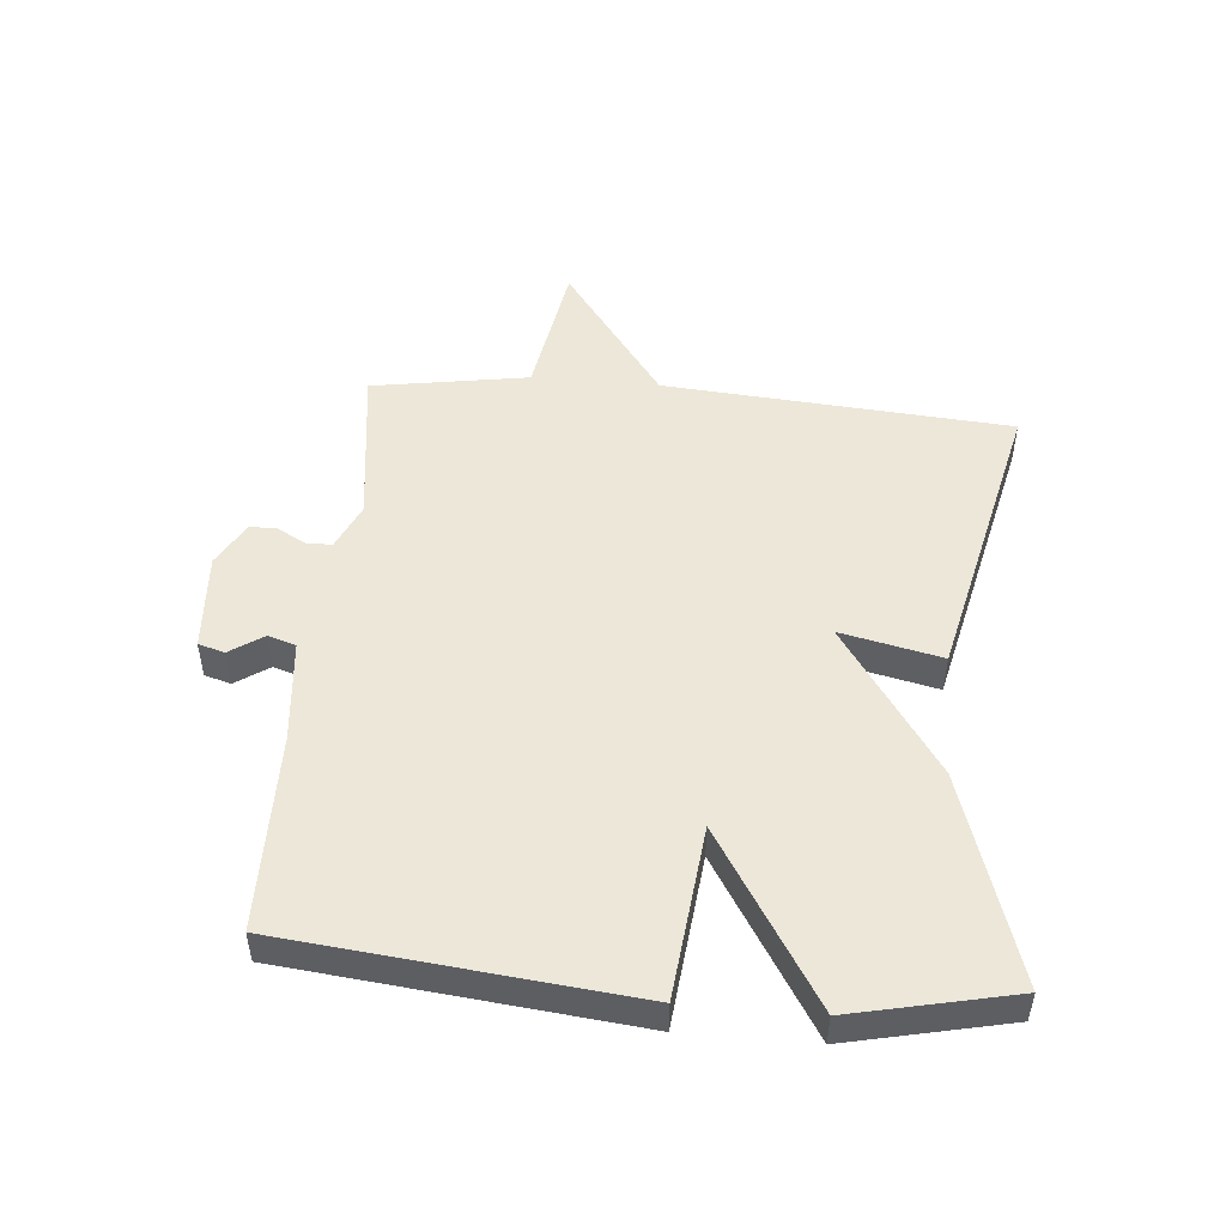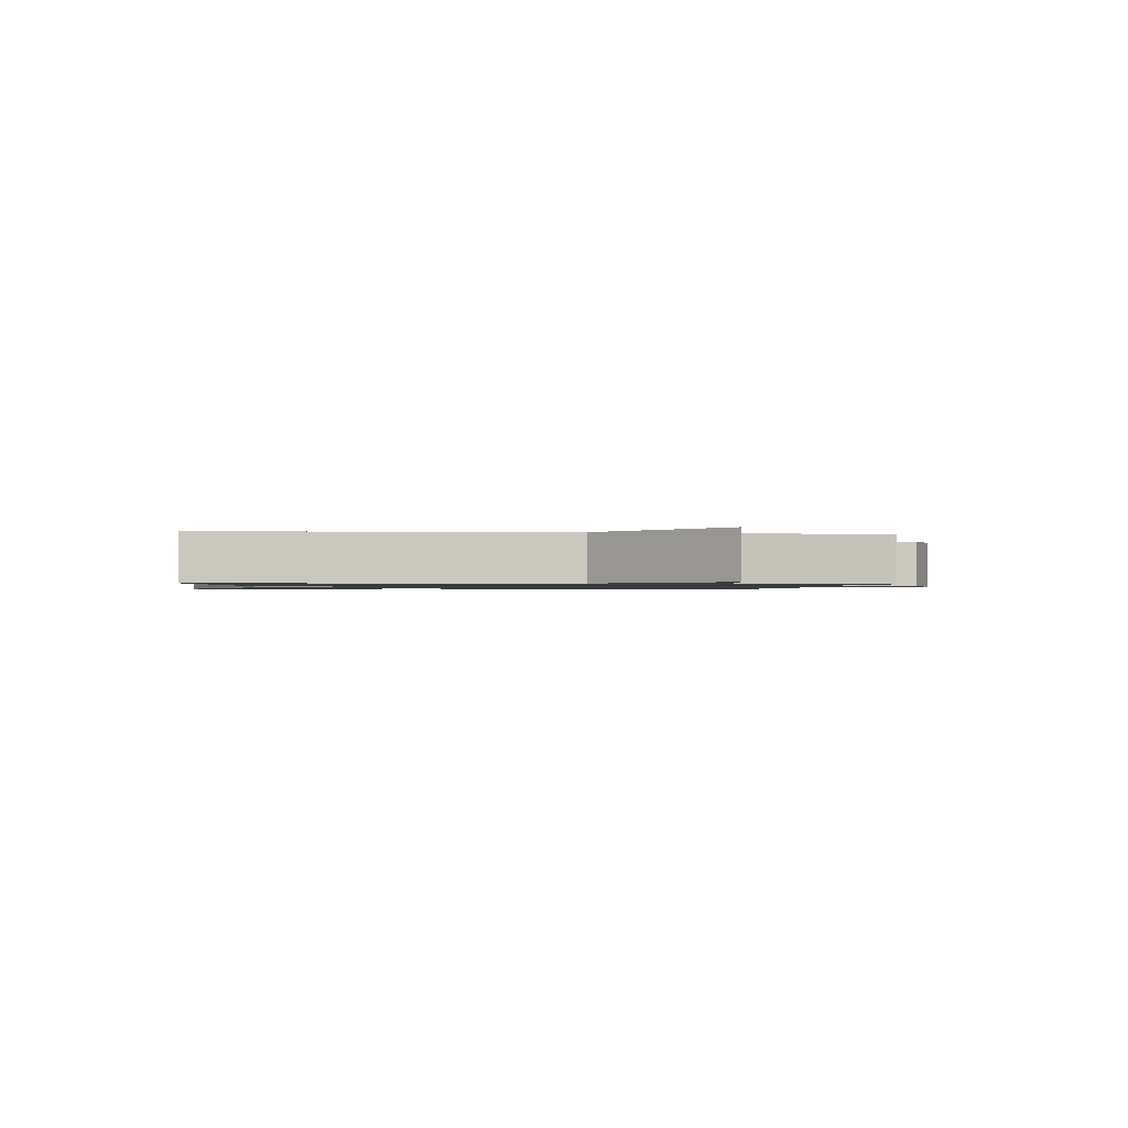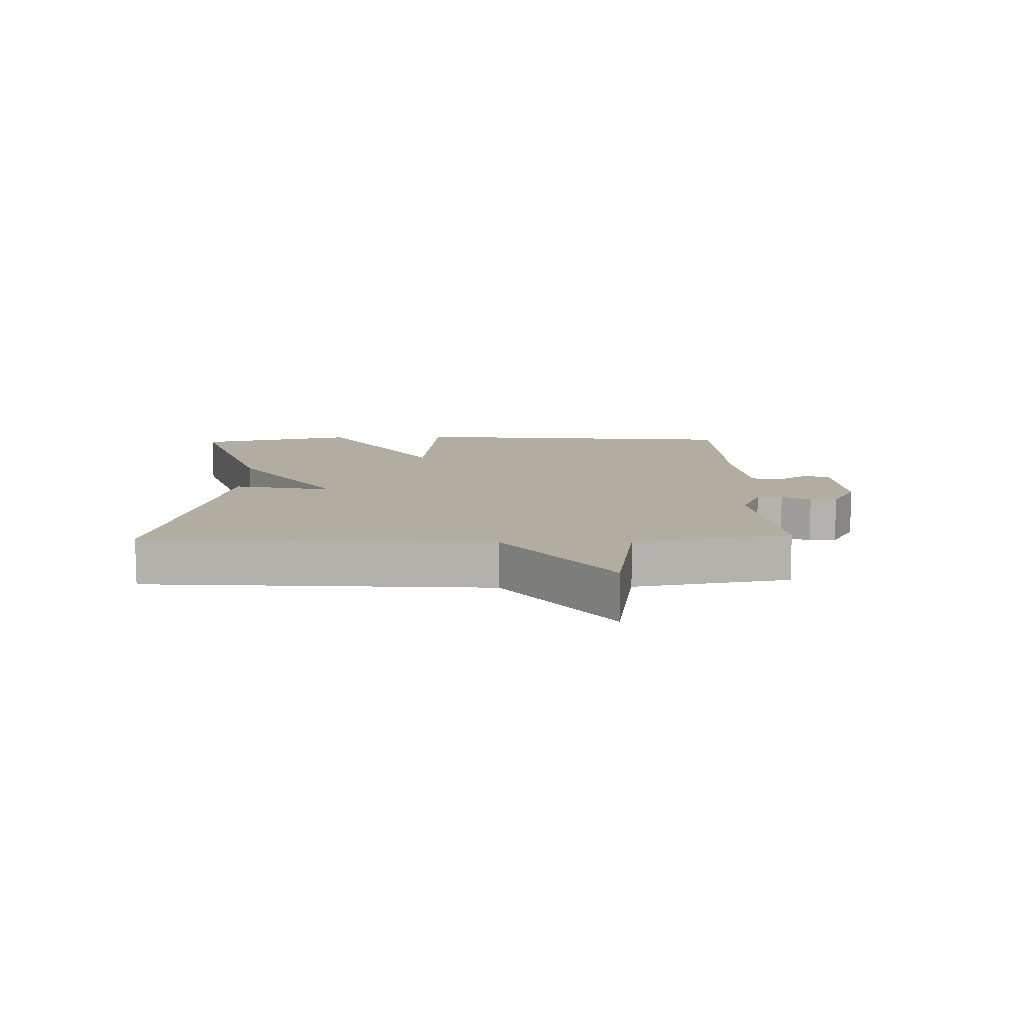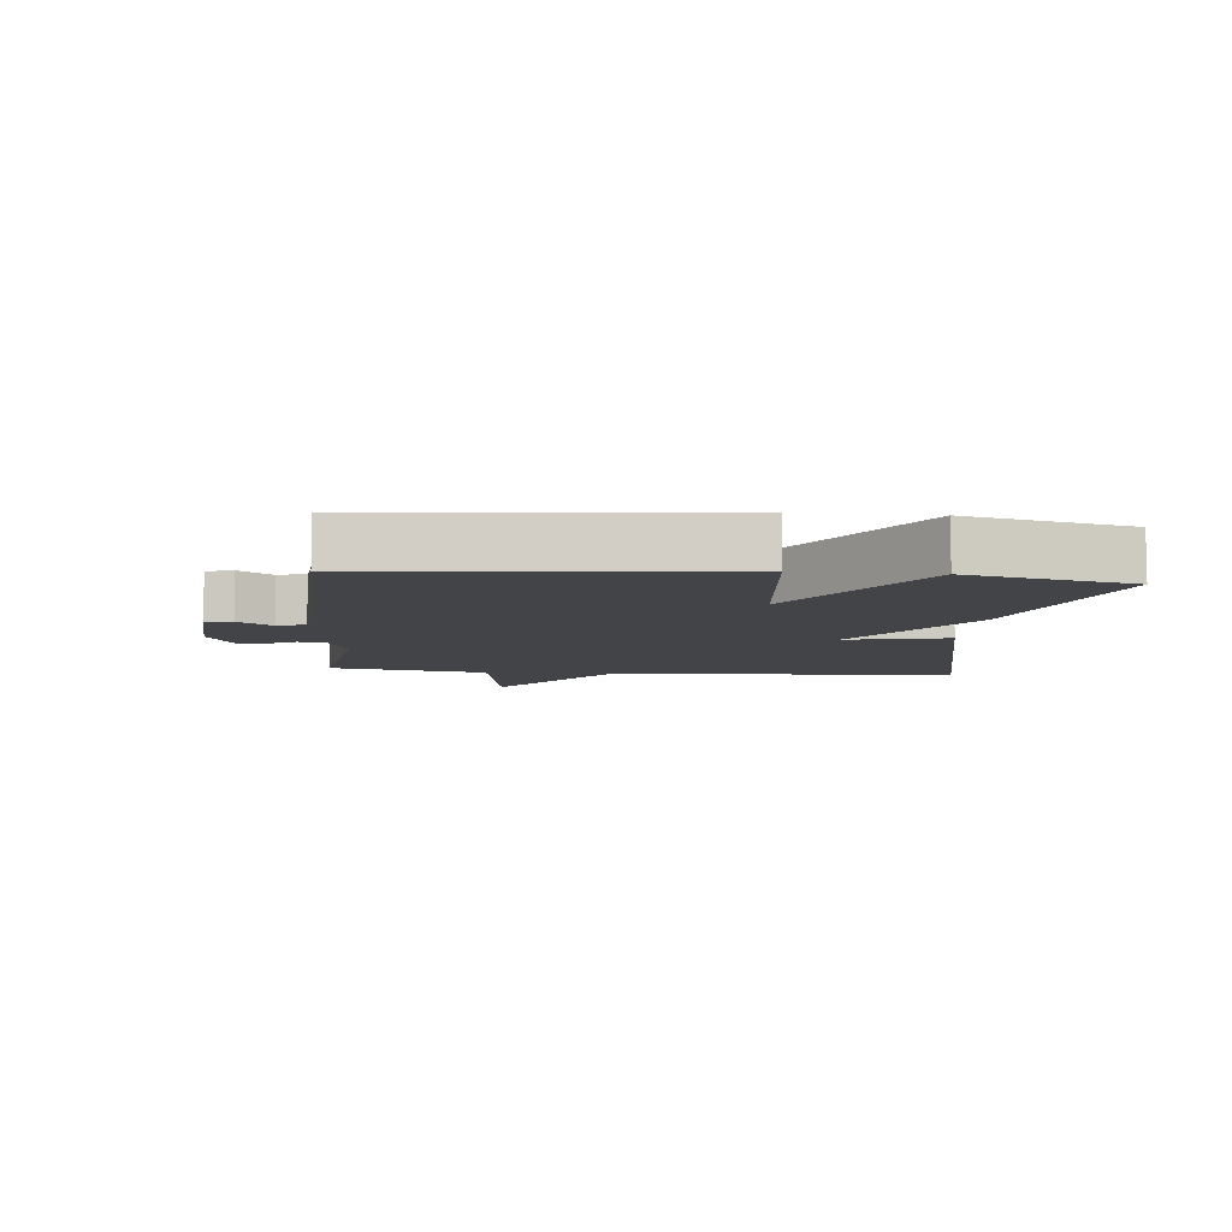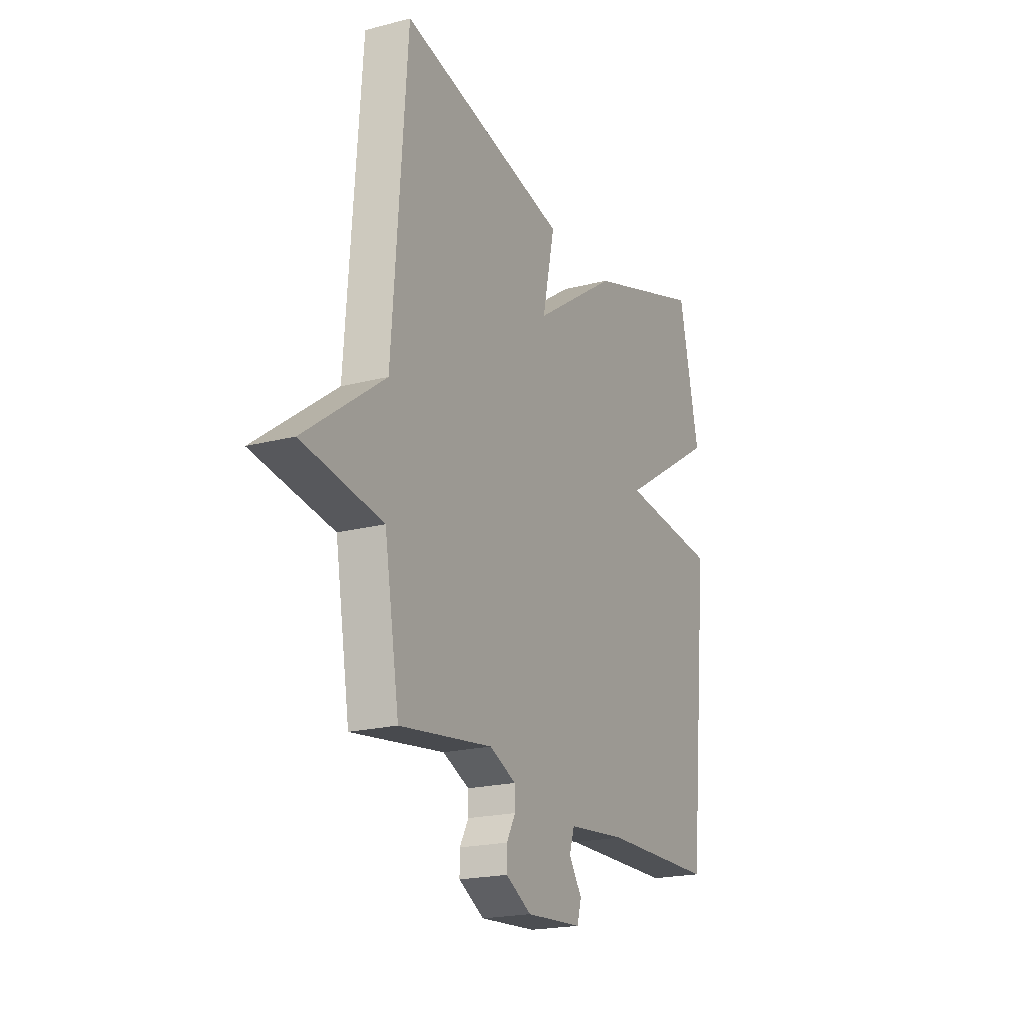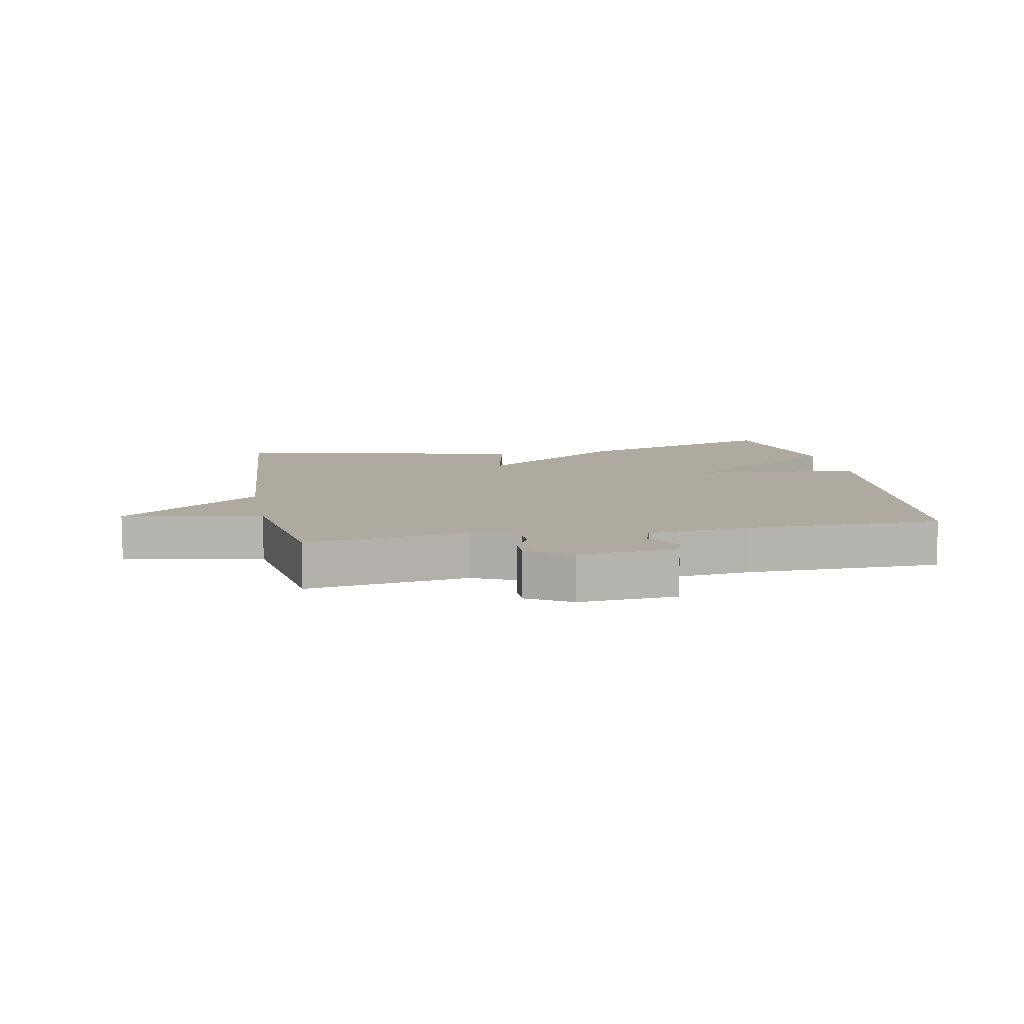
<metadata>
{"format":"obj","ext":"obj","renderer":"f3d","projection":"perspective","resolution":1024,"background":"white","views":[{"elev":49.6,"azim":-84.9,"up":"+Y"},{"elev":-1.1,"azim":81.5,"up":"+Y"},{"elev":10.5,"azim":88.2,"up":"+Y"},{"elev":-7.7,"azim":-95.6,"up":"+Y"},{"elev":-20.2,"azim":115.6,"up":"+Z"},{"elev":9.5,"azim":169.2,"up":"+Y"}]}
</metadata>
<code>
v -0.5 0.07 -0.5
v -0.556 0.07 0.046
v -0.283 0.07 0.075
v -0.556 0.07 0.246
v -0.5 0.07 0.5
v -0.168 0.07 0.393
v 0.067 0.07 0.233
v 0.032 0.07 0.393
v 0.5 0.07 0.5
v 0.541 0.07 -0.051
v 0.763 0.07 -0.214
v 0.541 0.07 -0.251
v 0.5 0.07 -0.5
v 0.242 0.07 -0.466
v 0.168 0.07 -0.499
v 0.167 0.07 -0.54
v 0.192 0.07 -0.585
v 0.192 0.07 -0.628
v 0.121 0.07 -0.668
v -0.035 0.07 -0.658
v -0.047 0.07 -0.616
v -0.011 0.07 -0.563
v -0.025 0.07 -0.519
v -0.188 0.07 -0.503
v -0.5 0 -0.5
v -0.556 0 0.046
v -0.283 0 0.075
v -0.556 0 0.246
v -0.5 0 0.5
v -0.168 0 0.393
v 0.067 0 0.233
v 0.032 0 0.393
v 0.5 0 0.5
v 0.541 0 -0.051
v 0.763 0 -0.214
v 0.541 0 -0.251
v 0.5 0 -0.5
v 0.242 0 -0.466
v 0.168 0 -0.499
v 0.167 0 -0.54
v 0.192 0 -0.585
v 0.192 0 -0.628
v 0.121 0 -0.668
v -0.035 0 -0.658
v -0.047 0 -0.616
v -0.011 0 -0.563
v -0.025 0 -0.519
v -0.188 0 -0.503
f 20 21 22
f 19 20 22
f 18 19 22
f 17 18 22
f 16 17 22
f 15 16 22 23
f 14 15 23 24
f 12 13 14
f 10 11 12
f 10 12 14
f 9 10 14
f 8 9 14
f 7 8 14
f 5 6 7
f 4 5 7
f 3 4 7
f 14 24 1
f 7 14 1
f 3 7 1
f 1 2 3
f 46 45 44
f 46 44 43
f 46 43 42
f 46 42 41
f 46 41 40
f 47 46 40 39
f 48 47 39 38
f 38 37 36
f 36 35 34
f 38 36 34
f 38 34 33
f 38 33 32
f 38 32 31
f 31 30 29
f 31 29 28
f 31 28 27
f 25 48 38
f 25 38 31
f 25 31 27
f 27 26 25
f 1 25 26 2
f 2 26 27 3
f 3 27 28 4
f 4 28 29 5
f 5 29 30 6
f 6 30 31 7
f 7 31 32 8
f 8 32 33 9
f 9 33 34 10
f 10 34 35 11
f 11 35 36 12
f 12 36 37 13
f 13 37 38 14
f 14 38 39 15
f 15 39 40 16
f 16 40 41 17
f 17 41 42 18
f 18 42 43 19
f 19 43 44 20
f 20 44 45 21
f 21 45 46 22
f 22 46 47 23
f 23 47 48 24
f 24 48 25 1

</code>
